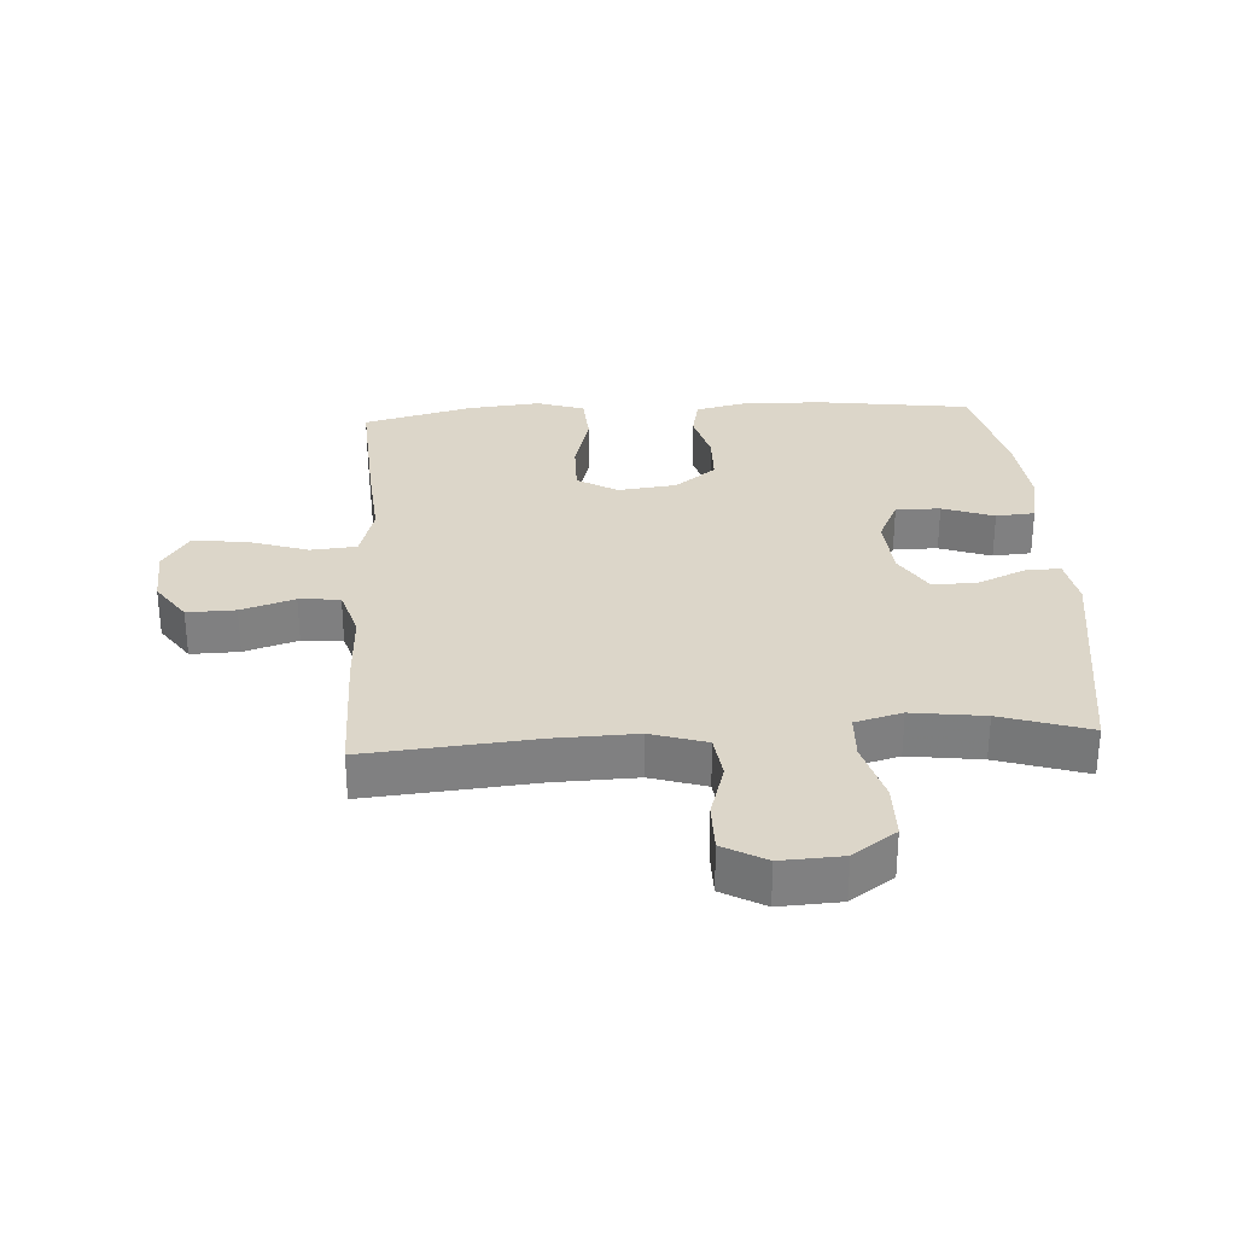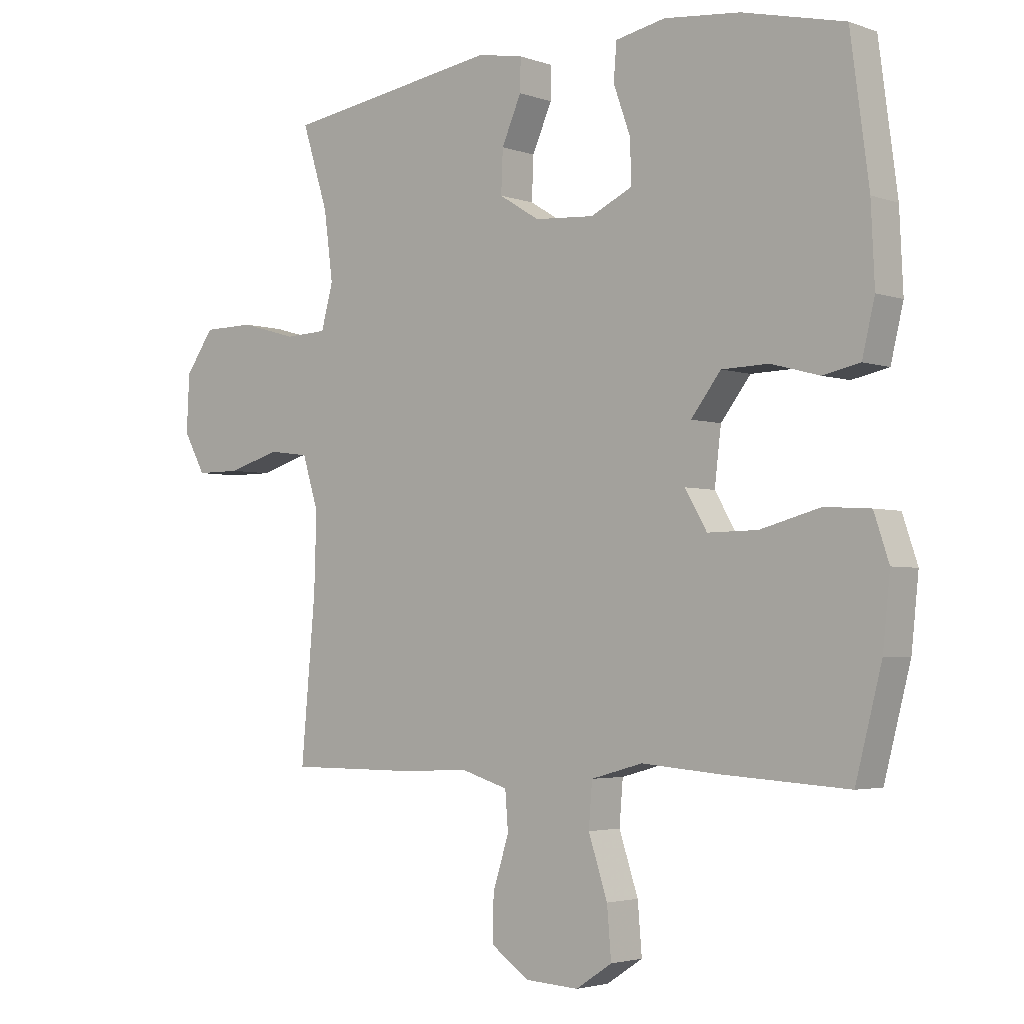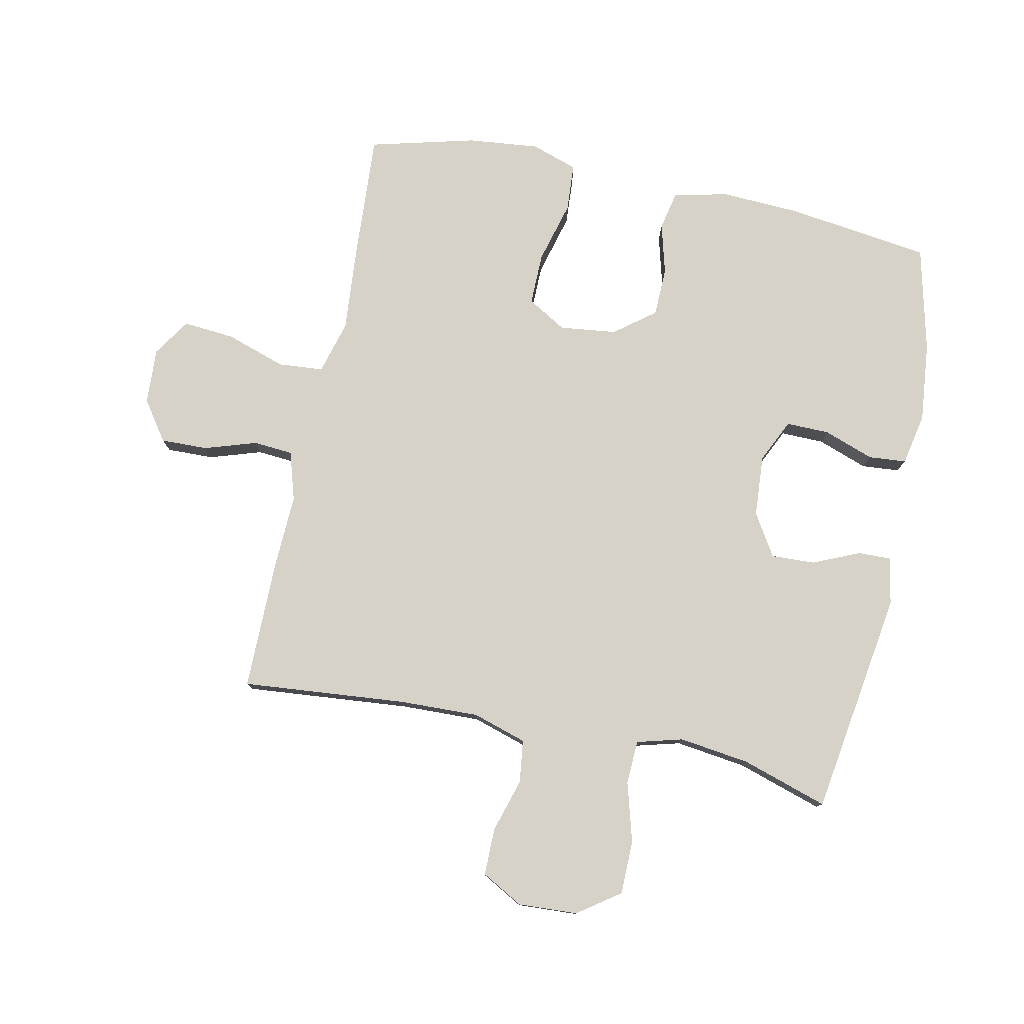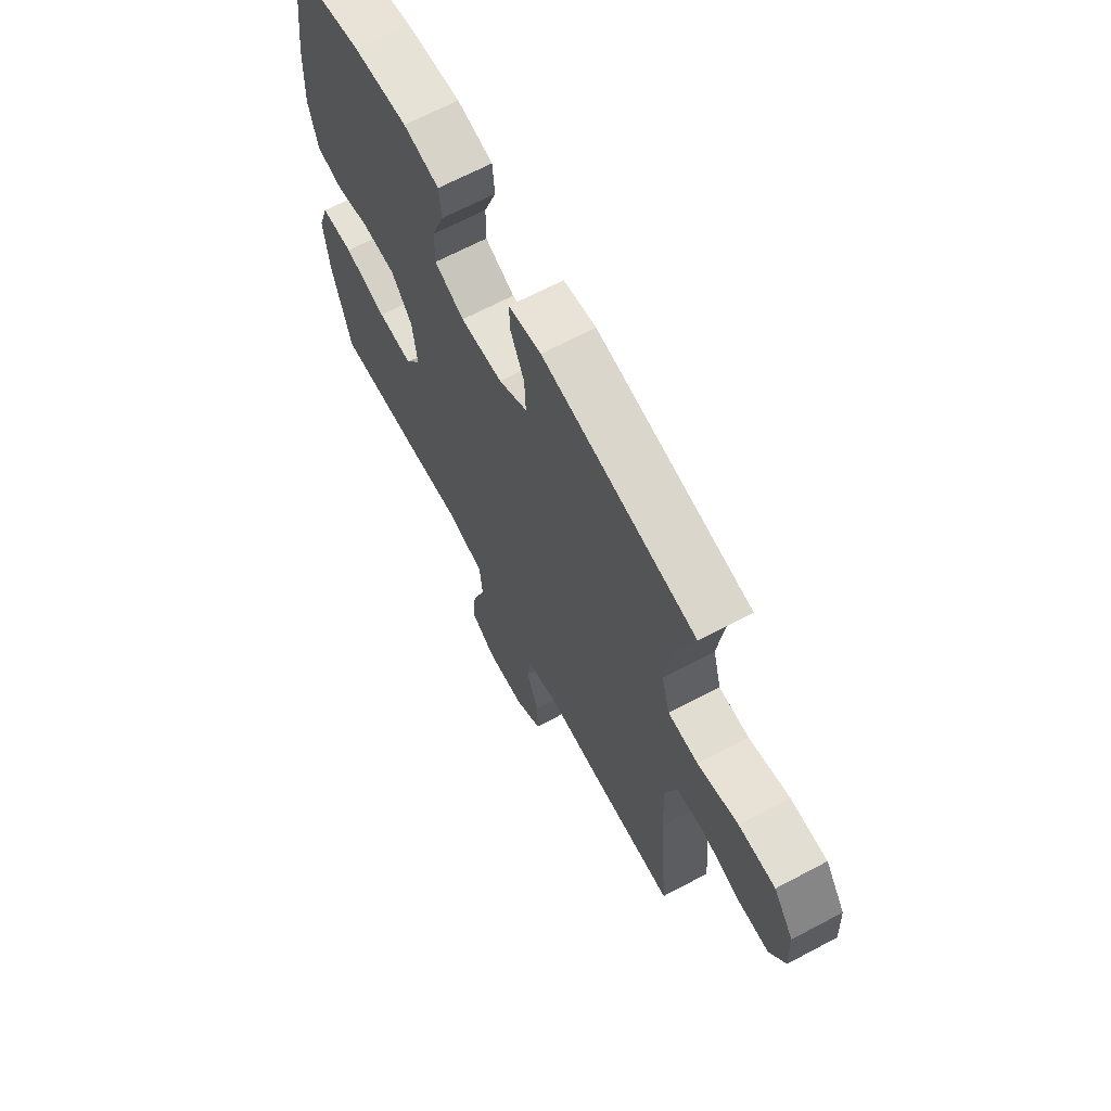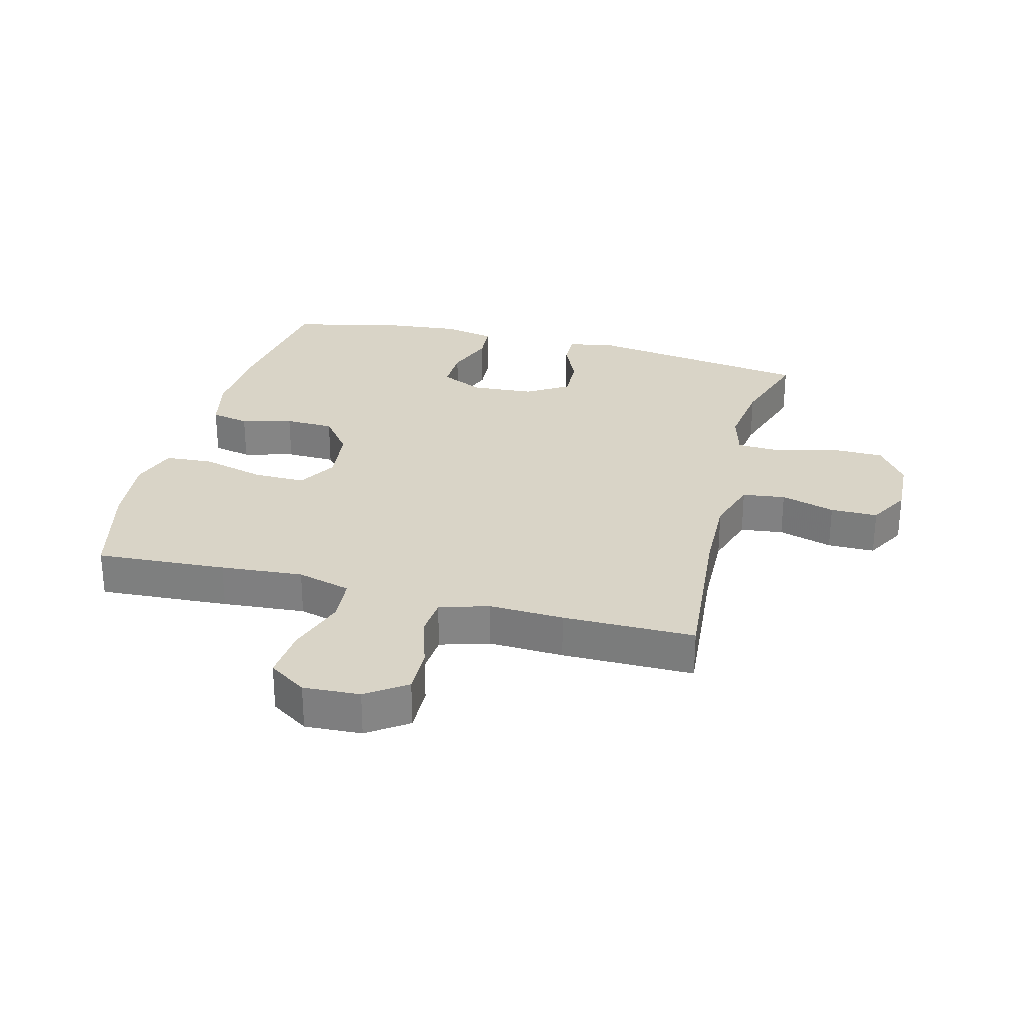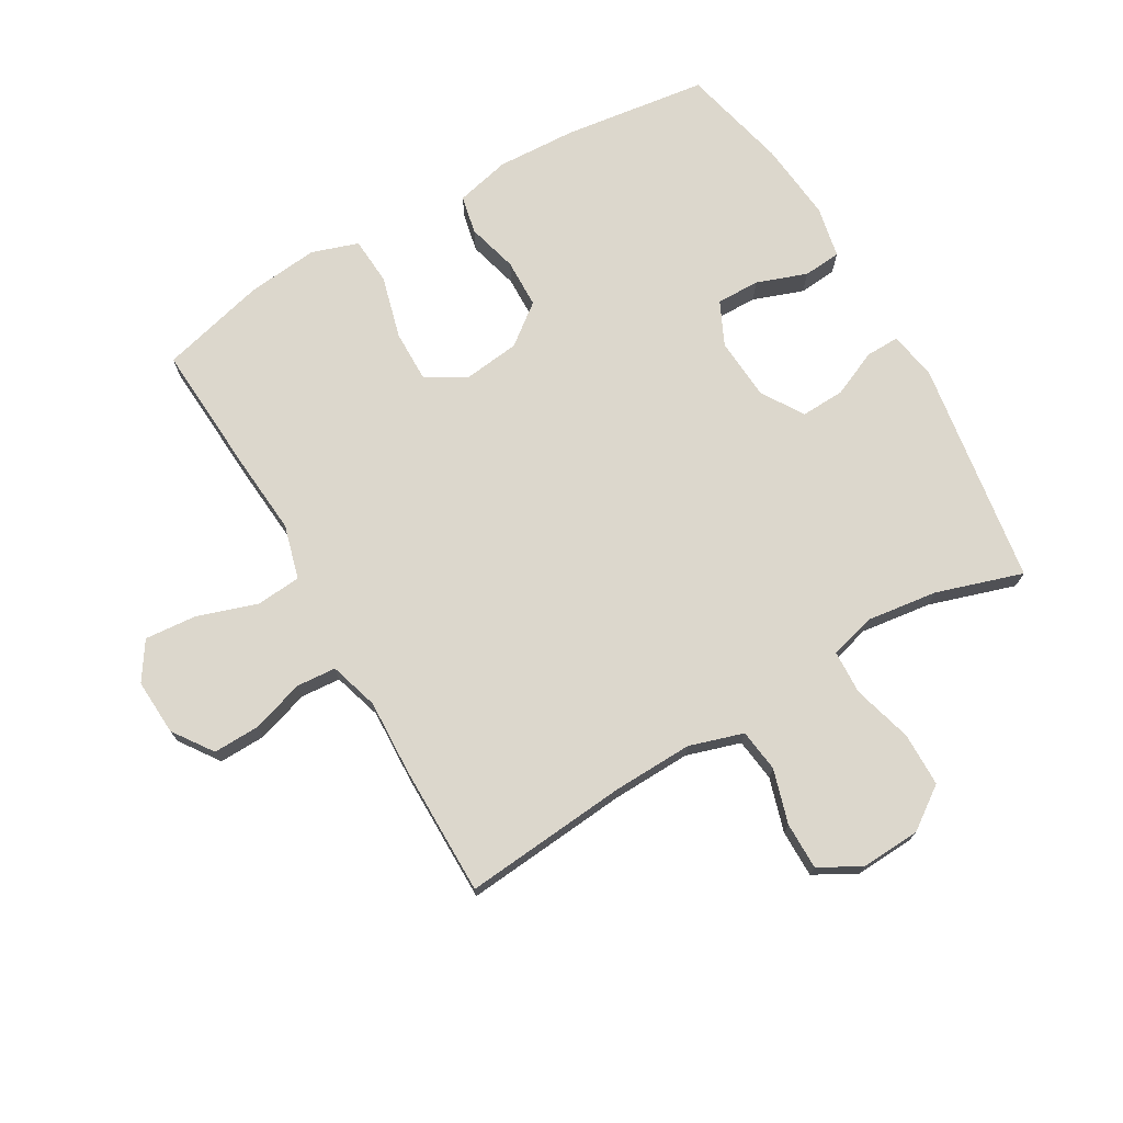
<metadata>
{"format":"obj","ext":"obj","renderer":"f3d","projection":"perspective","resolution":1024,"background":"white","views":[{"elev":30.2,"azim":-93.4,"up":"+Y"},{"elev":-3.2,"azim":40.2,"up":"+Z"},{"elev":78.3,"azim":-78.2,"up":"+Y"},{"elev":66.9,"azim":-118.0,"up":"+Z"},{"elev":28.4,"azim":-165.4,"up":"+Y"},{"elev":73.0,"azim":-120.1,"up":"+Y"}]}
</metadata>
<code>
v 0.5 0.07 0.5
v 0.531 0.07 0.267
v 0.537 0.07 0.139
v 0.516 0.07 0.051
v 0.454 0.07 0.038
v 0.372 0.07 0.06
v 0.293 0.07 0.058
v 0.243 0.07 -0.007
v 0.232 0.07 -0.099
v 0.269 0.07 -0.162
v 0.353 0.07 -0.161
v 0.454 0.07 -0.134
v 0.531 0.07 -0.139
v 0.556 0.07 -0.214
v 0.544 0.07 -0.329
v 0.5 0.07 -0.5
v 0.29 0.07 -0.487
v 0.157 0.07 -0.476
v 0.07 0.07 -0.5
v 0.064 0.07 -0.573
v 0.096 0.07 -0.67
v 0.103 0.07 -0.753
v 0.042 0.07 -0.793
v -0.049 0.07 -0.788
v -0.113 0.07 -0.743
v -0.111 0.07 -0.667
v -0.084 0.07 -0.583
v -0.089 0.07 -0.519
v -0.168 0.07 -0.495
v -0.288 0.07 -0.5
v -0.5 0.07 -0.5
v -0.476 0.07 -0.234
v -0.472 0.07 -0.105
v -0.499 0.07 -0.018
v -0.568 0.07 -0.009
v -0.655 0.07 -0.035
v -0.731 0.07 -0.035
v -0.768 0.07 0.032
v -0.763 0.07 0.128
v -0.715 0.07 0.196
v -0.628 0.07 0.197
v -0.532 0.07 0.17
v -0.461 0.07 0.173
v -0.441 0.07 0.247
v -0.456 0.07 0.361
v -0.5 0.07 0.5
v -0.137 0.07 0.555
v -0.06 0.07 0.541
v -0.061 0.07 0.487
v -0.094 0.07 0.412
v -0.097 0.07 0.341
v -0.029 0.07 0.299
v 0.071 0.07 0.292
v 0.141 0.07 0.325
v 0.14 0.07 0.395
v 0.111 0.07 0.476
v 0.116 0.07 0.537
v 0.2 0.07 0.554
v 0.328 0.07 0.541
v 0.5 0 0.5
v 0.531 0 0.267
v 0.537 0 0.139
v 0.516 0 0.051
v 0.454 0 0.038
v 0.372 0 0.06
v 0.293 0 0.058
v 0.243 0 -0.007
v 0.232 0 -0.099
v 0.269 0 -0.162
v 0.353 0 -0.161
v 0.454 0 -0.134
v 0.531 0 -0.139
v 0.556 0 -0.214
v 0.544 0 -0.329
v 0.5 0 -0.5
v 0.29 0 -0.487
v 0.157 0 -0.476
v 0.07 0 -0.5
v 0.064 0 -0.573
v 0.096 0 -0.67
v 0.103 0 -0.753
v 0.042 0 -0.793
v -0.049 0 -0.788
v -0.113 0 -0.743
v -0.111 0 -0.667
v -0.084 0 -0.583
v -0.089 0 -0.519
v -0.168 0 -0.495
v -0.288 0 -0.5
v -0.5 0 -0.5
v -0.476 0 -0.234
v -0.472 0 -0.105
v -0.499 0 -0.018
v -0.568 0 -0.009
v -0.655 0 -0.035
v -0.731 0 -0.035
v -0.768 0 0.032
v -0.763 0 0.128
v -0.715 0 0.196
v -0.628 0 0.197
v -0.532 0 0.17
v -0.461 0 0.173
v -0.441 0 0.247
v -0.456 0 0.361
v -0.5 0 0.5
v -0.137 0 0.555
v -0.06 0 0.541
v -0.061 0 0.487
v -0.094 0 0.412
v -0.097 0 0.341
v -0.029 0 0.299
v 0.071 0 0.292
v 0.141 0 0.325
v 0.14 0 0.395
v 0.111 0 0.476
v 0.116 0 0.537
v 0.2 0 0.554
v 0.328 0 0.541
f 4 5 6
f 3 4 6
f 2 3 6
f 1 2 6
f 59 1 6
f 58 59 6
f 57 58 6
f 56 57 6
f 55 56 6
f 54 55 6 7
f 53 54 7 8
f 52 53 8 9
f 51 52 9 10
f 48 49 50
f 47 48 50
f 46 47 50
f 45 46 50
f 44 45 50 51
f 43 44 51 10
f 40 41 42
f 39 40 42
f 38 39 42
f 37 38 42
f 36 37 42
f 35 36 42
f 34 35 42 43
f 33 34 43 10
f 29 30 31 32
f 32 33 10
f 29 32 10
f 28 29 10
f 25 26 27
f 24 25 27
f 23 24 27
f 22 23 27
f 21 22 27
f 20 21 27
f 19 20 27 28
f 28 10 11
f 19 28 11
f 18 19 11
f 16 17 18
f 15 16 18
f 14 15 18
f 13 14 18
f 12 13 18
f 11 12 18
f 65 64 63
f 65 63 62
f 65 62 61
f 65 61 60
f 65 60 118
f 65 118 117
f 65 117 116
f 65 116 115
f 65 115 114
f 66 65 114 113
f 67 66 113 112
f 68 67 112 111
f 69 68 111 110
f 109 108 107
f 109 107 106
f 109 106 105
f 109 105 104
f 110 109 104 103
f 69 110 103 102
f 101 100 99
f 101 99 98
f 101 98 97
f 101 97 96
f 101 96 95
f 101 95 94
f 102 101 94 93
f 69 102 93 92
f 91 90 89 88
f 69 92 91
f 69 91 88
f 69 88 87
f 86 85 84
f 86 84 83
f 86 83 82
f 86 82 81
f 86 81 80
f 86 80 79
f 87 86 79 78
f 70 69 87
f 70 87 78
f 70 78 77
f 77 76 75
f 77 75 74
f 77 74 73
f 77 73 72
f 77 72 71
f 77 71 70
f 1 60 61 2
f 2 61 62 3
f 3 62 63 4
f 4 63 64 5
f 5 64 65 6
f 6 65 66 7
f 7 66 67 8
f 8 67 68 9
f 9 68 69 10
f 10 69 70 11
f 11 70 71 12
f 12 71 72 13
f 13 72 73 14
f 14 73 74 15
f 15 74 75 16
f 16 75 76 17
f 17 76 77 18
f 18 77 78 19
f 19 78 79 20
f 20 79 80 21
f 21 80 81 22
f 22 81 82 23
f 23 82 83 24
f 24 83 84 25
f 25 84 85 26
f 26 85 86 27
f 27 86 87 28
f 28 87 88 29
f 29 88 89 30
f 30 89 90 31
f 31 90 91 32
f 32 91 92 33
f 33 92 93 34
f 34 93 94 35
f 35 94 95 36
f 36 95 96 37
f 37 96 97 38
f 38 97 98 39
f 39 98 99 40
f 40 99 100 41
f 41 100 101 42
f 42 101 102 43
f 43 102 103 44
f 44 103 104 45
f 45 104 105 46
f 46 105 106 47
f 47 106 107 48
f 48 107 108 49
f 49 108 109 50
f 50 109 110 51
f 51 110 111 52
f 52 111 112 53
f 53 112 113 54
f 54 113 114 55
f 55 114 115 56
f 56 115 116 57
f 57 116 117 58
f 58 117 118 59
f 59 118 60 1

</code>
